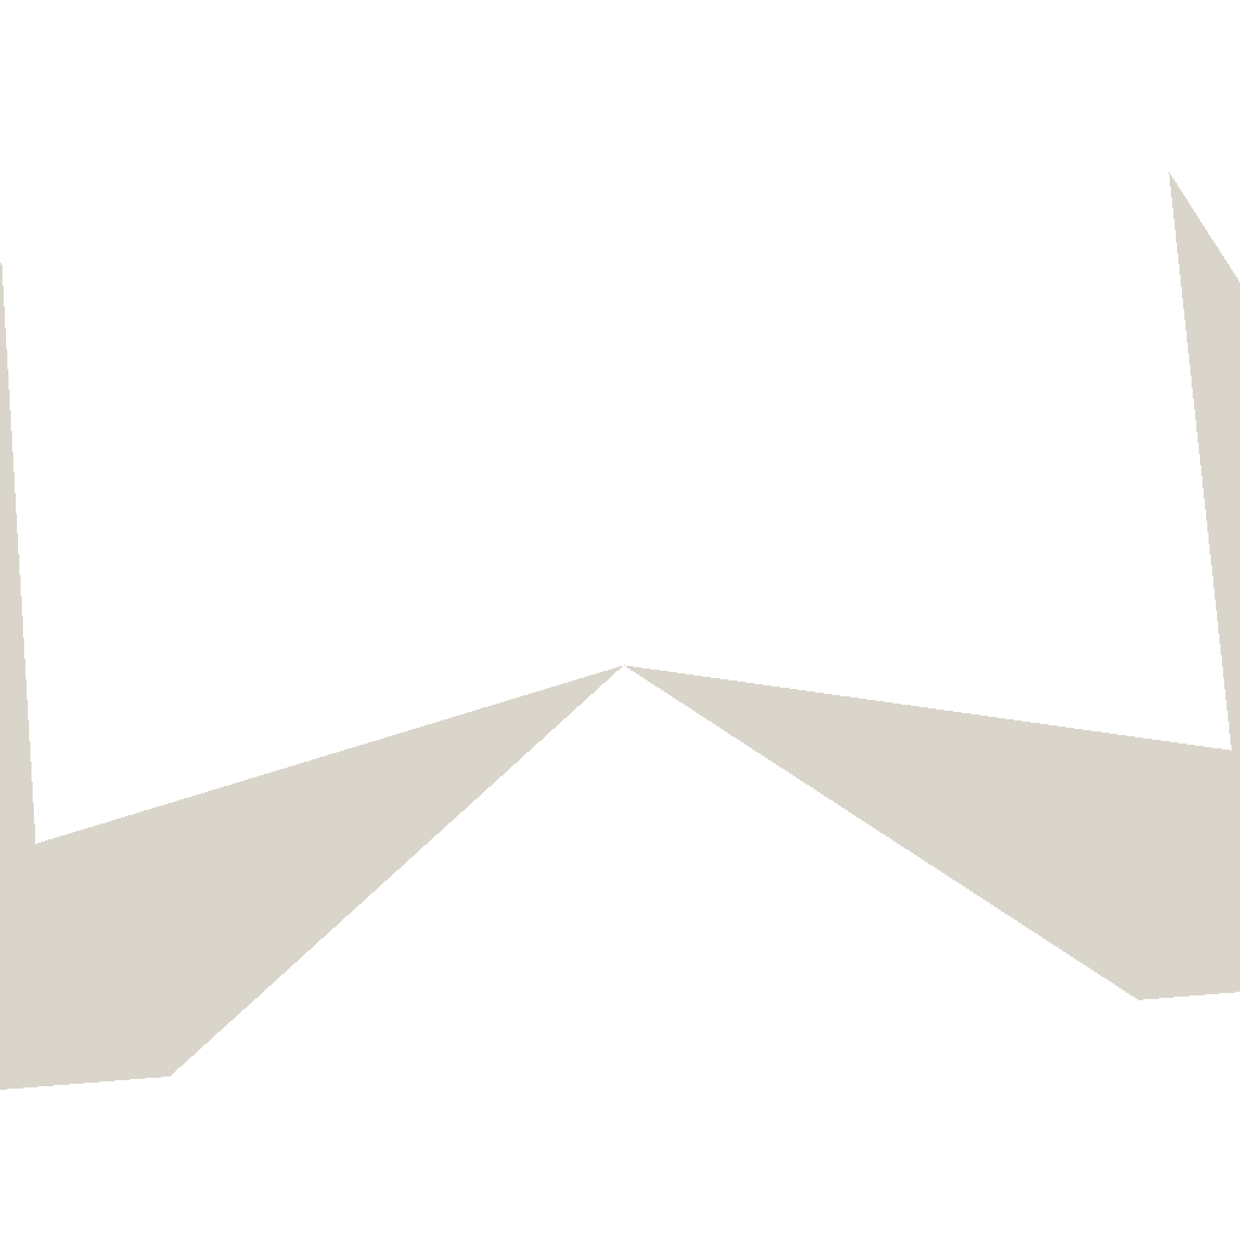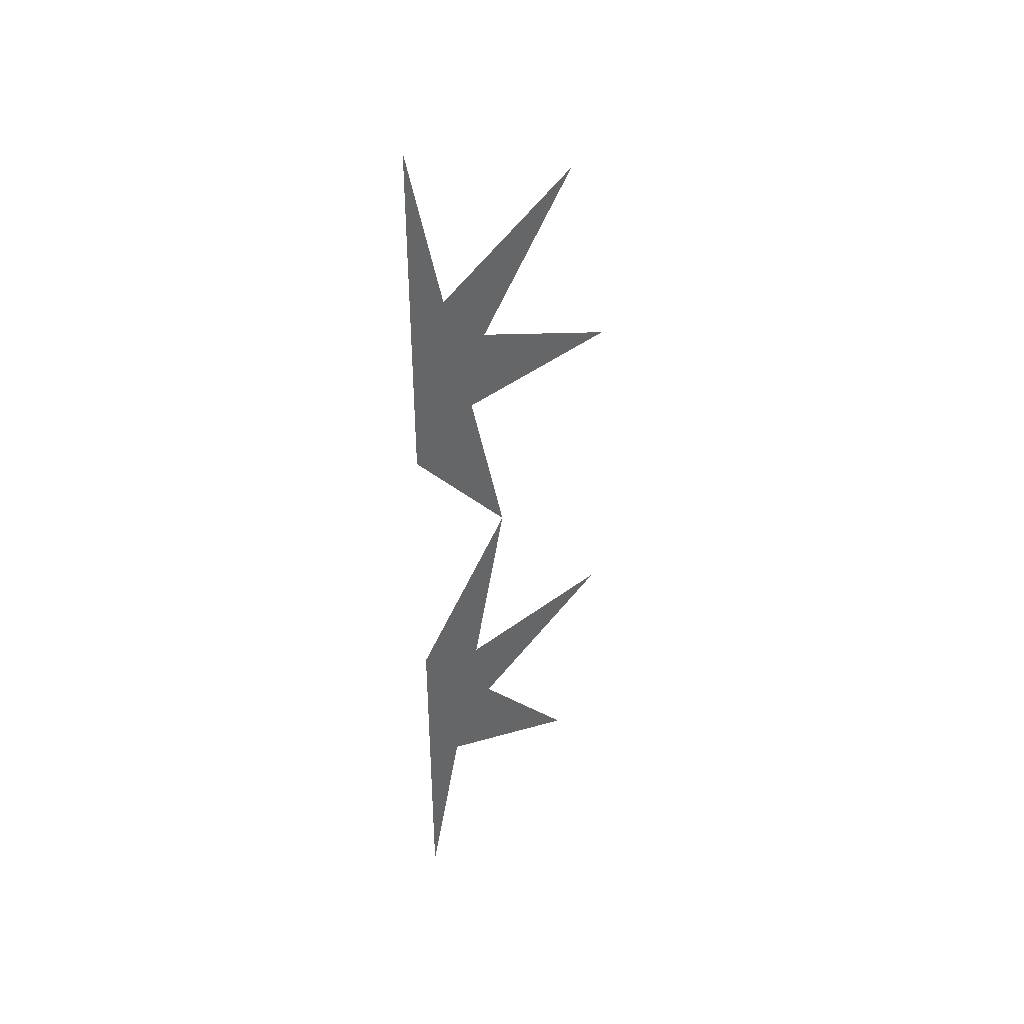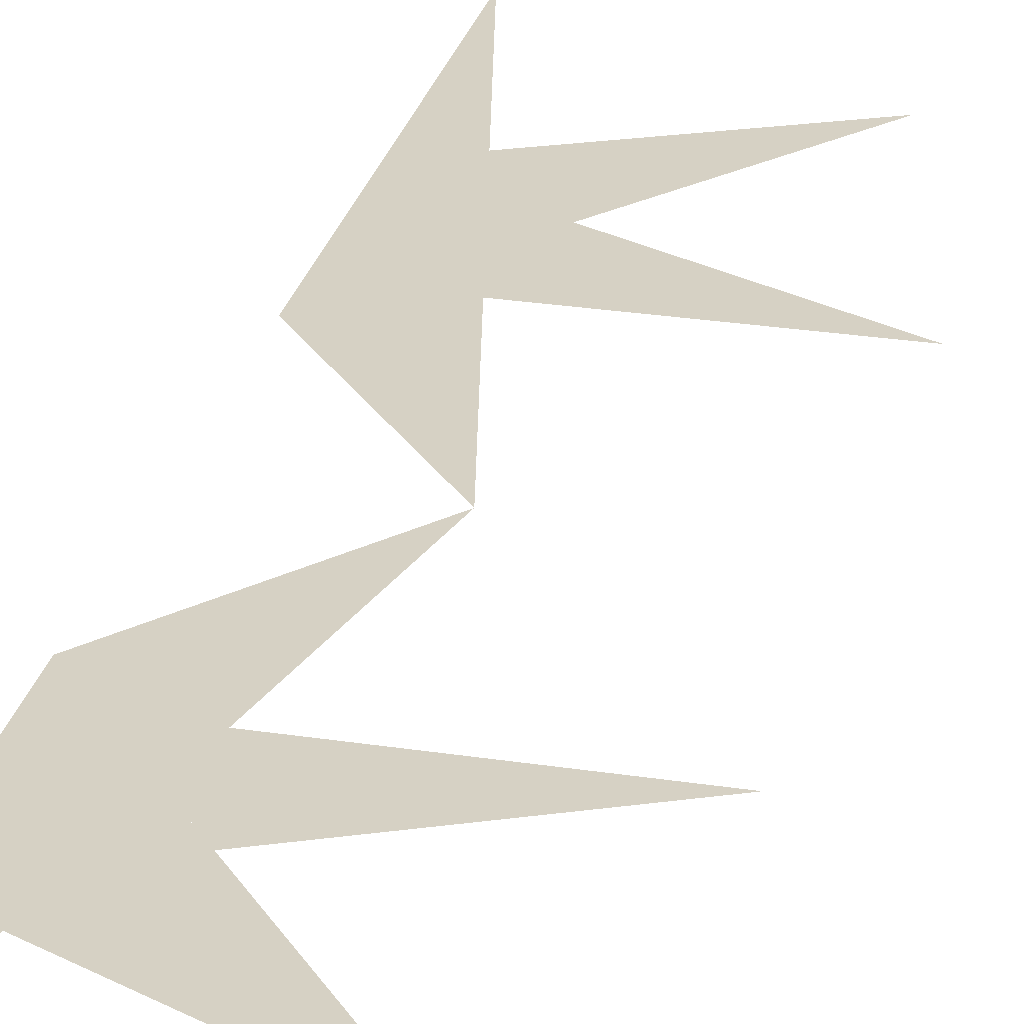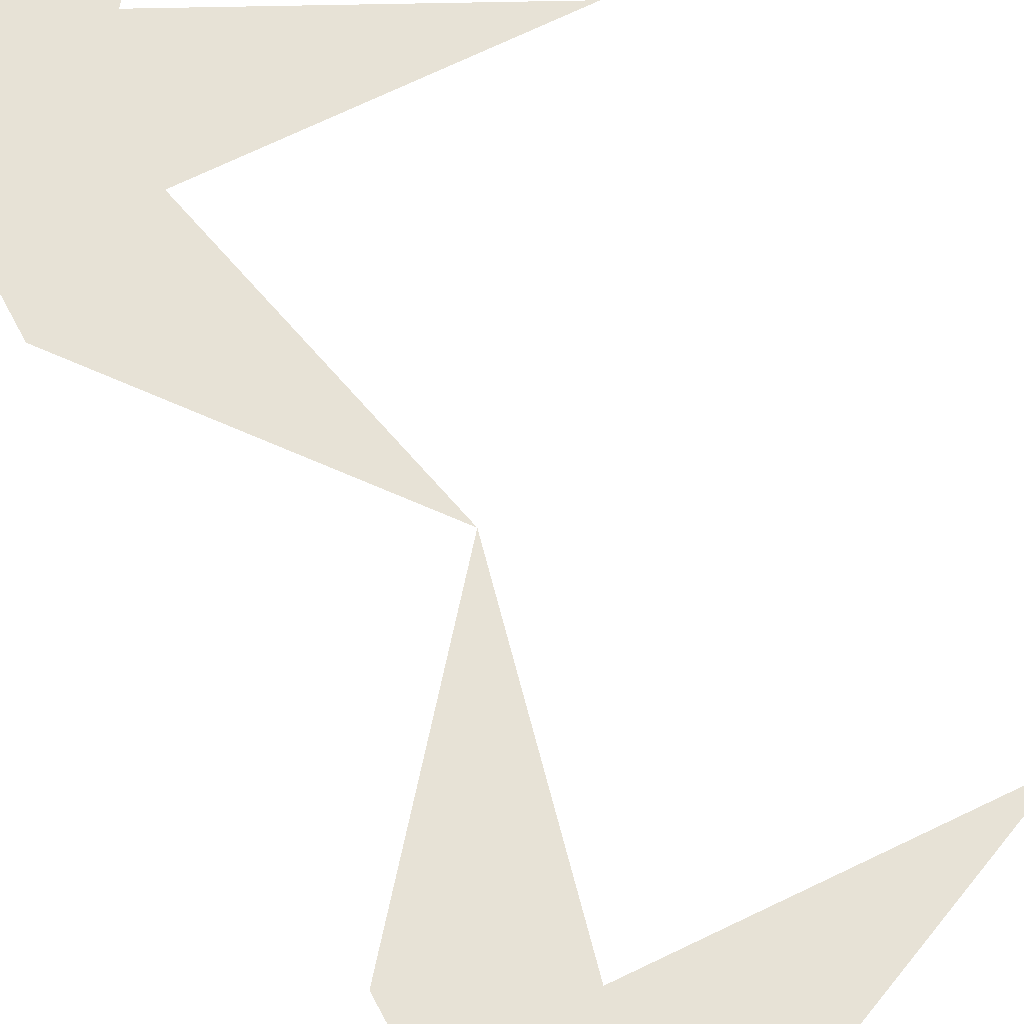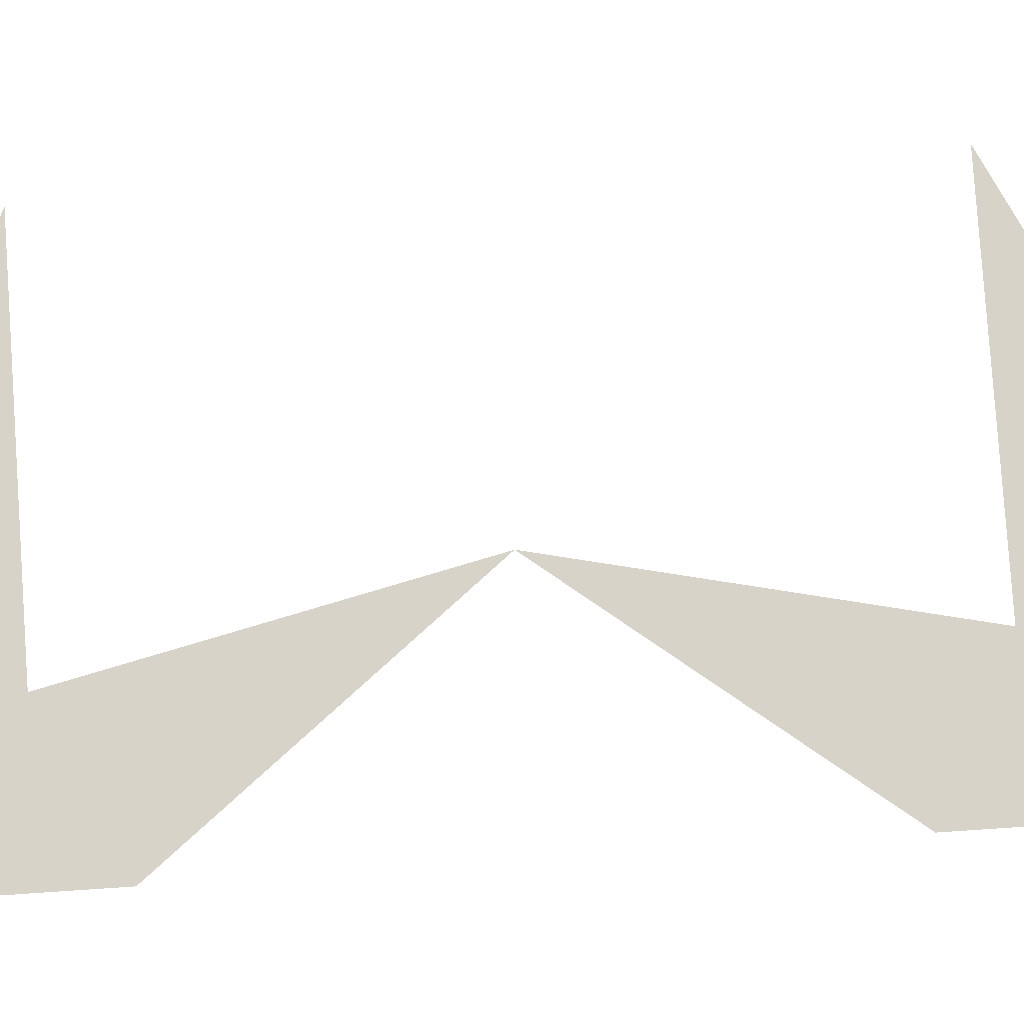
<metadata>
{"format":"obj","ext":"obj","renderer":"f3d","projection":"perspective","resolution":1024,"background":"white","views":[{"elev":74.5,"azim":85.4,"up":"+Z"},{"elev":42.3,"azim":137.8,"up":"+Y"},{"elev":26.9,"azim":-166.4,"up":"+Z"},{"elev":63.7,"azim":153.1,"up":"+Z"},{"elev":76.0,"azim":86.1,"up":"+Z"}]}
</metadata>
<code>
v 0.1784 1.95 0
v 0.09903 1.602 0
v -0.2225 1.757 0
v 0 1.478 0
v -0.3216 1.323 0
v 0.03535 1.323 0
v -0.04407 0.9749 0
v 0.1784 1.254 0
v 0.1784 0.6959 0
v -0.04407 0.9749 0
v 0.03535 0.627 0
v -0.3216 0.627 0
v 0 0.4721 0
v -0.2225 0.1931 0
v 0.09903 0.3479 0
v 0.1784 0 0
f 2 3 8 1
f 2 1 8 3
f 6 7 8 4 5
f 6 5 4 8 7
f 11 12 13 9 10
f 11 10 9 13 12
f 15 14 9 16
f 15 16 9 14

</code>
